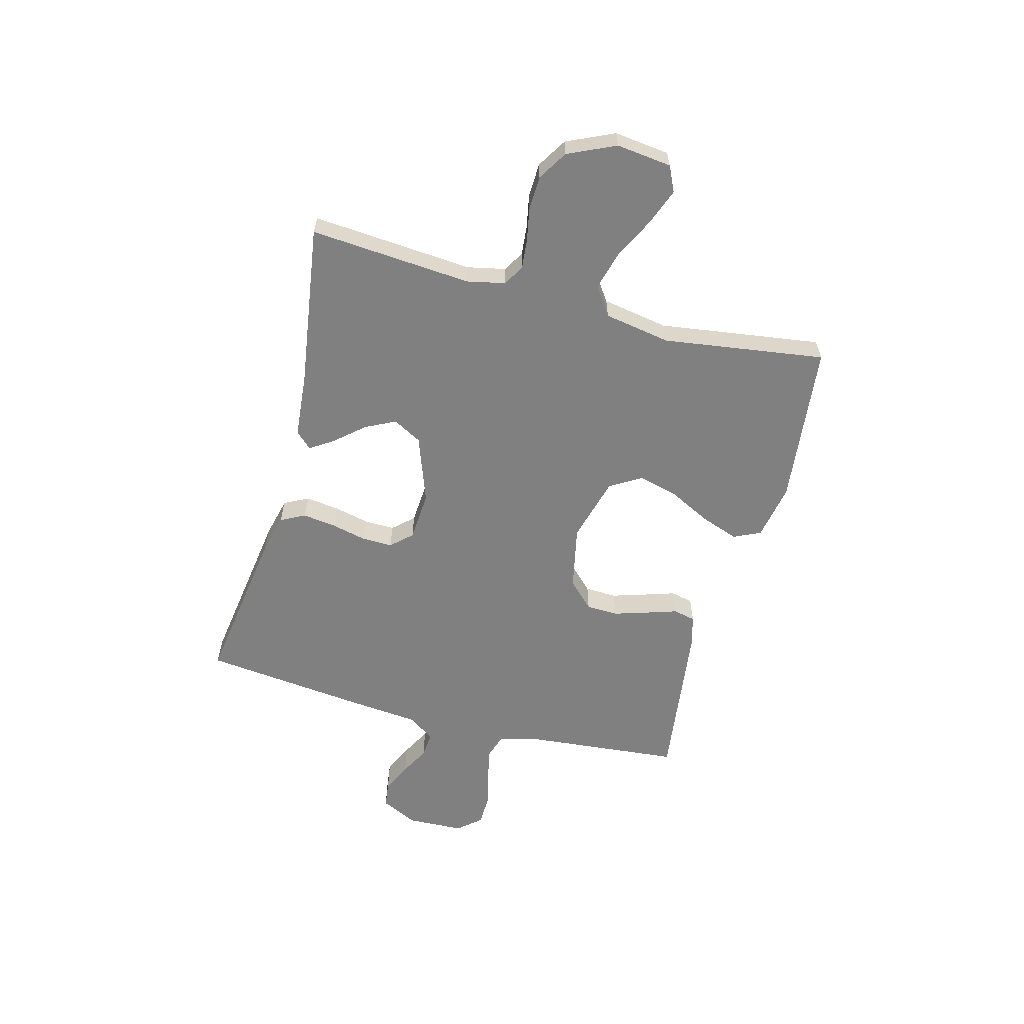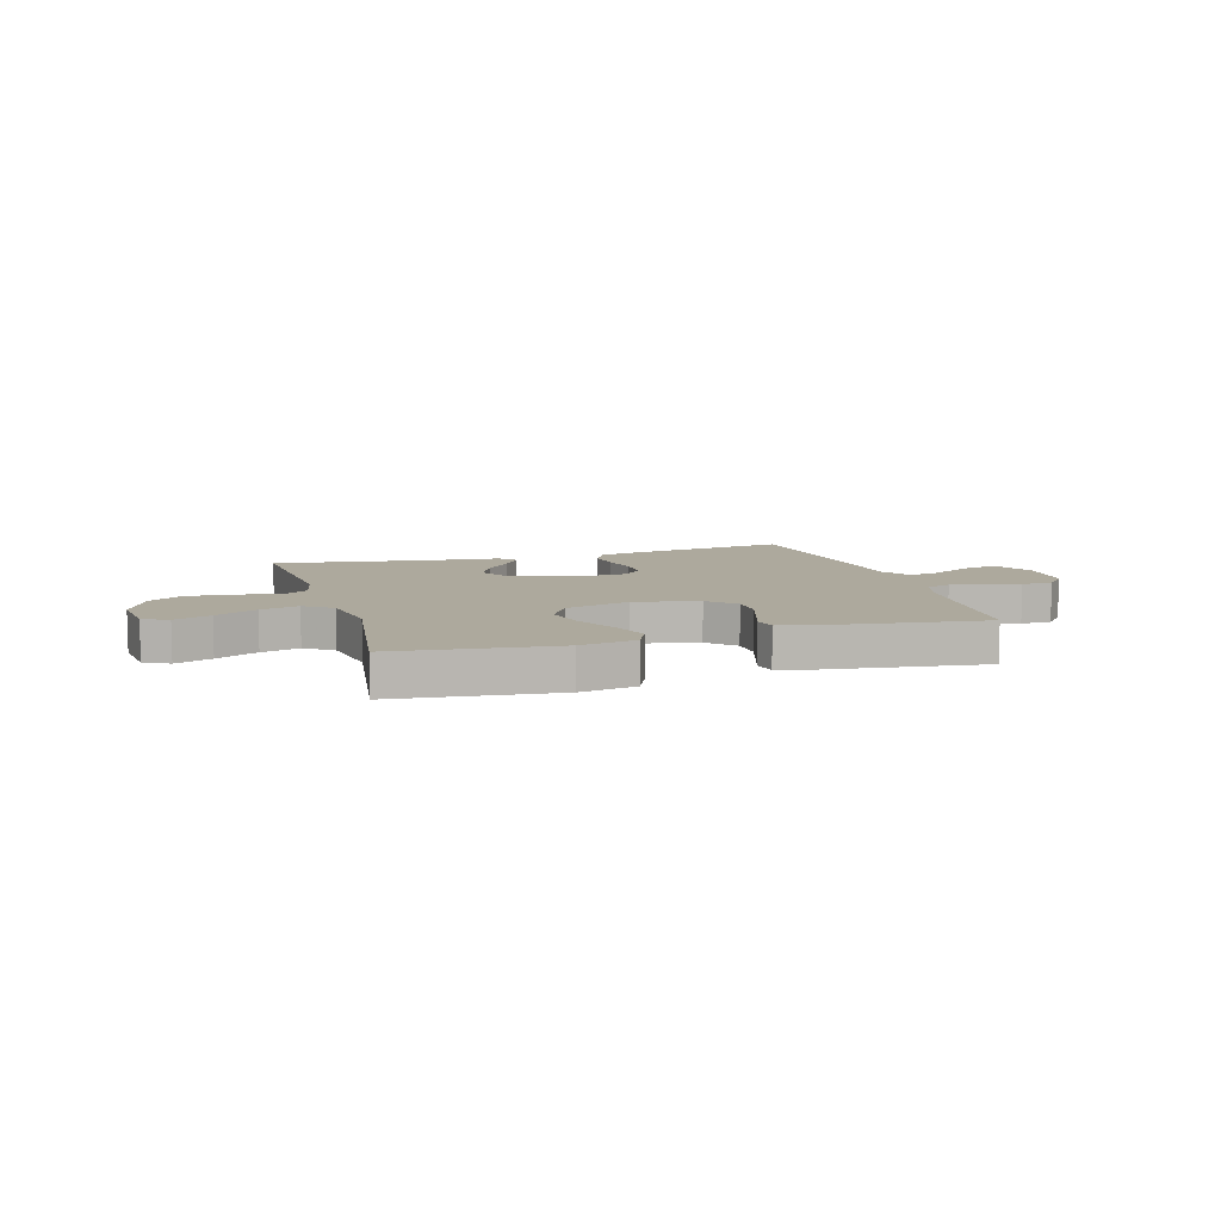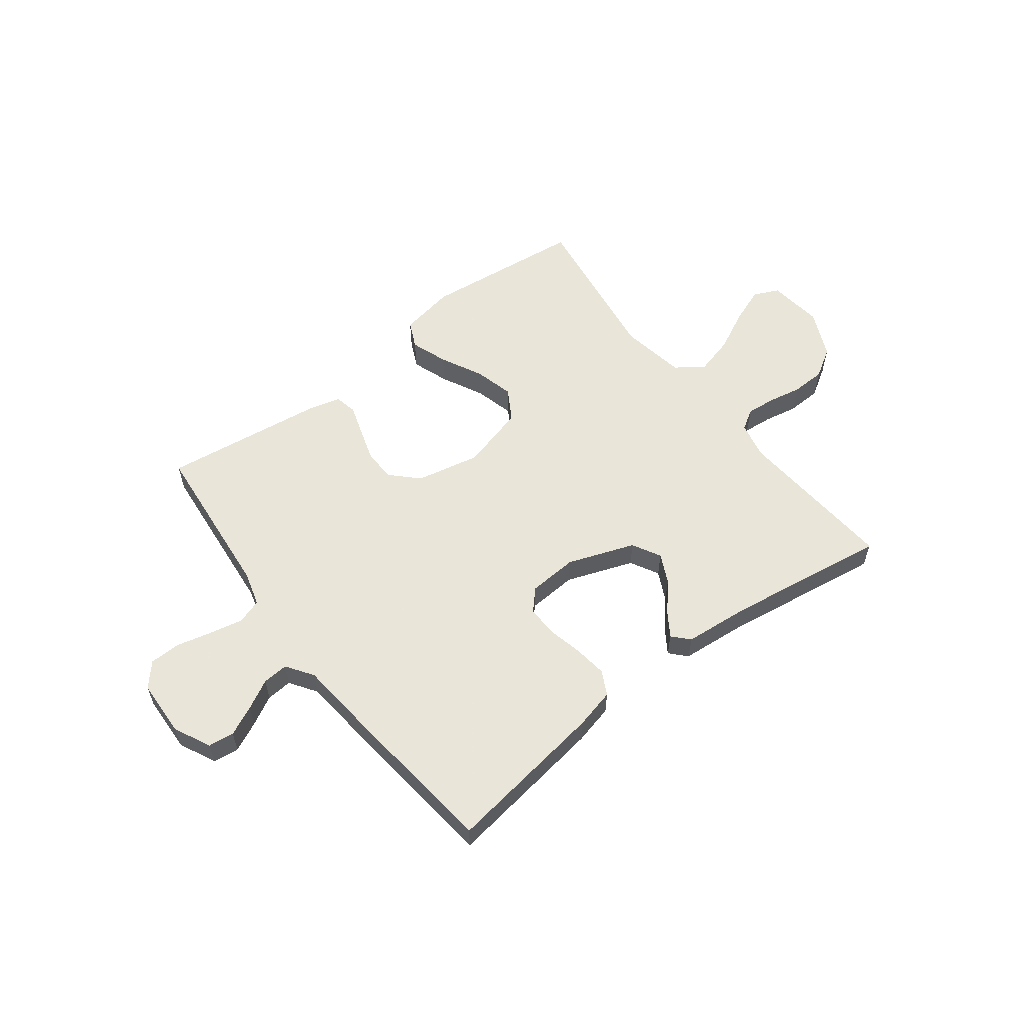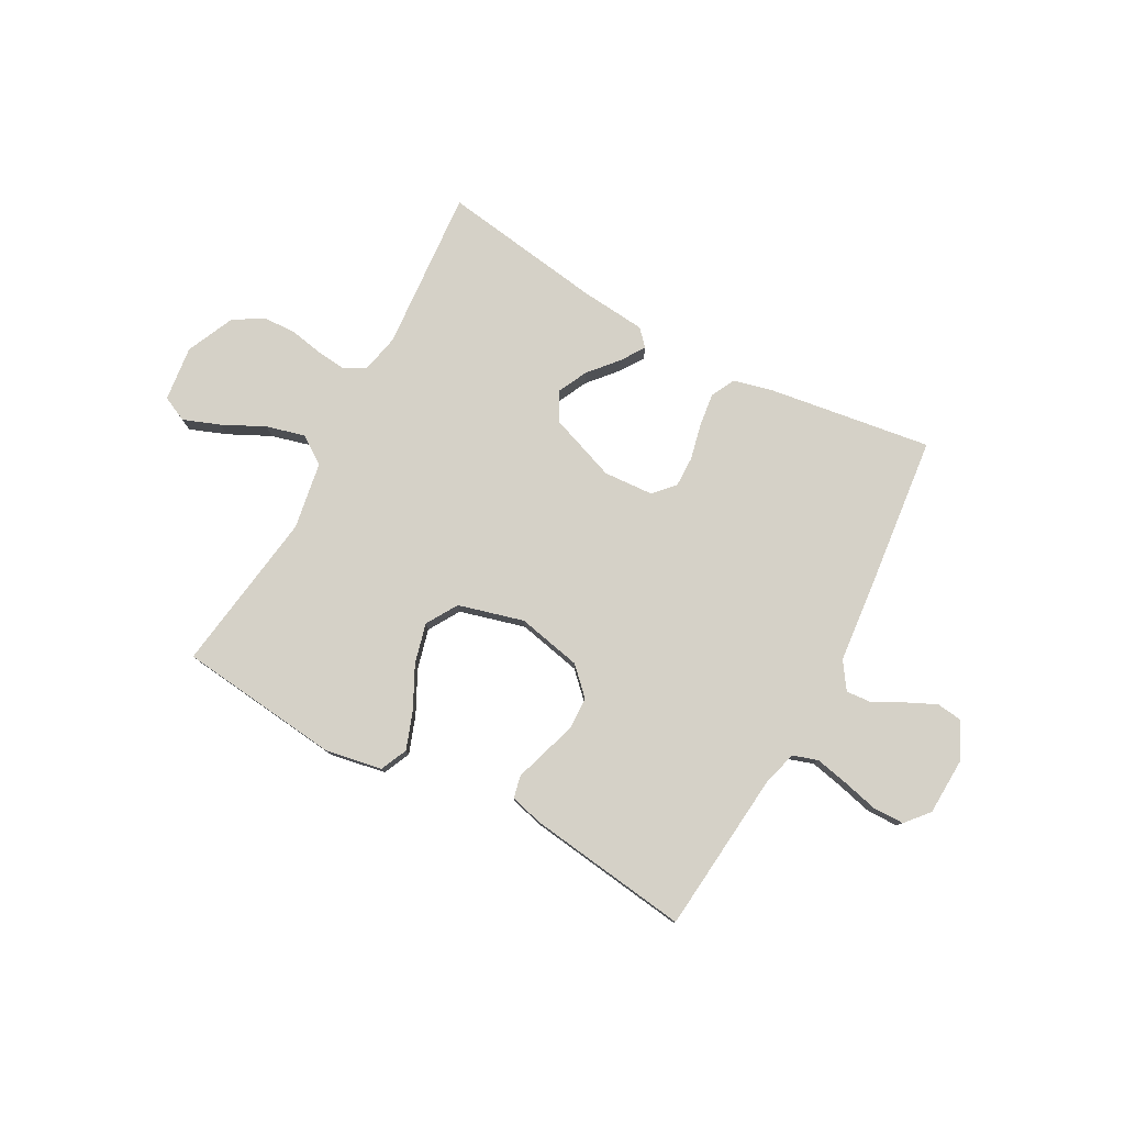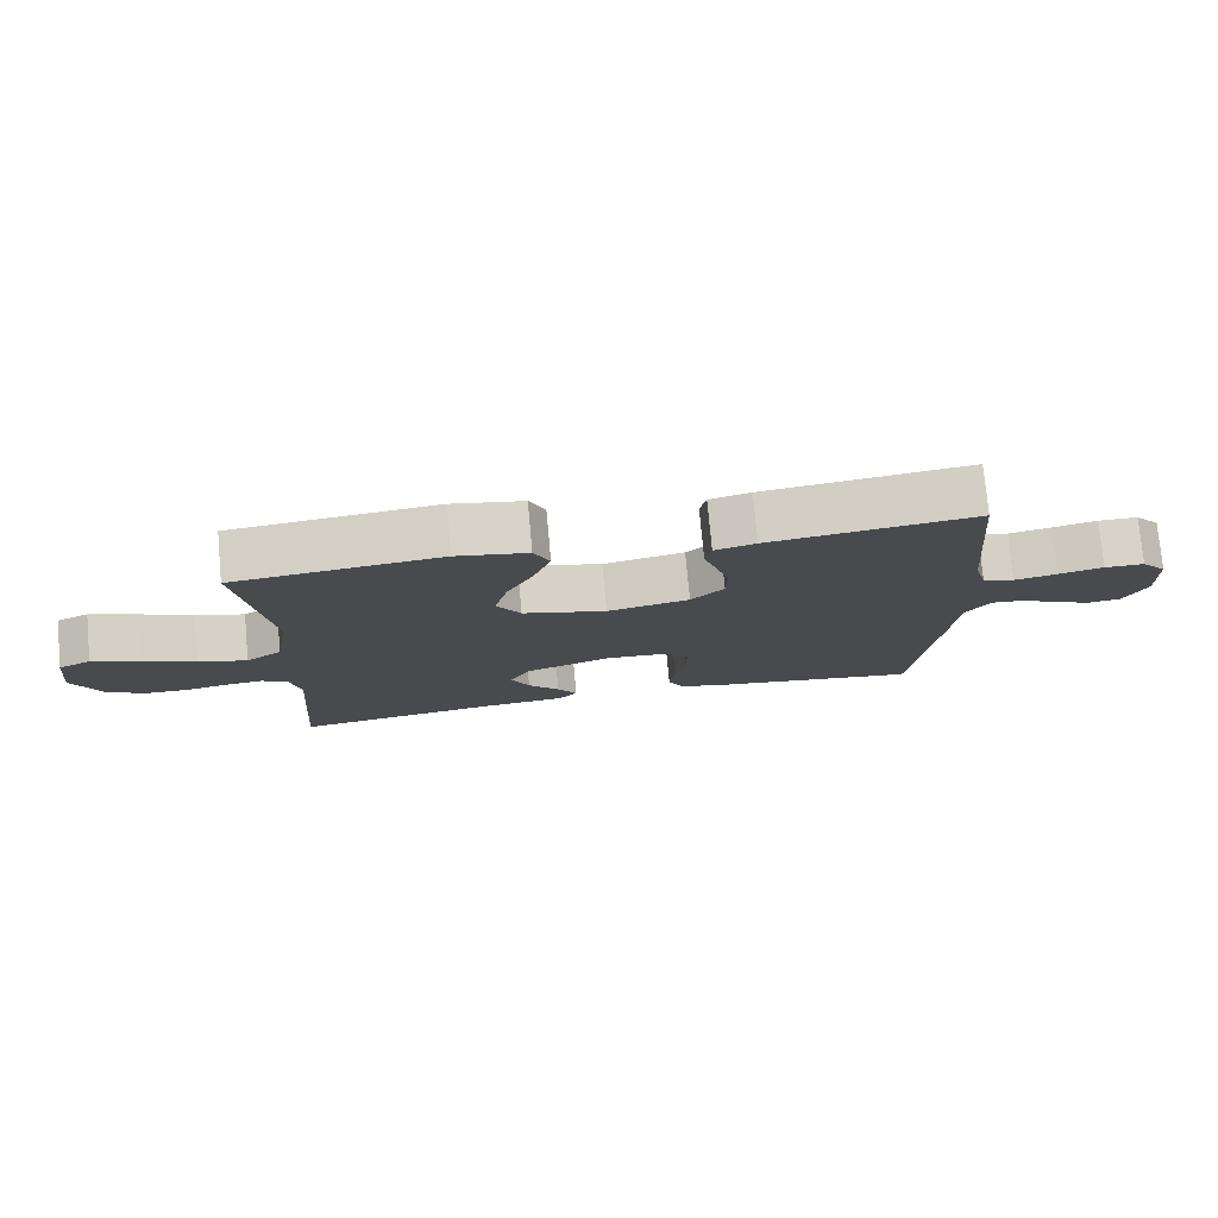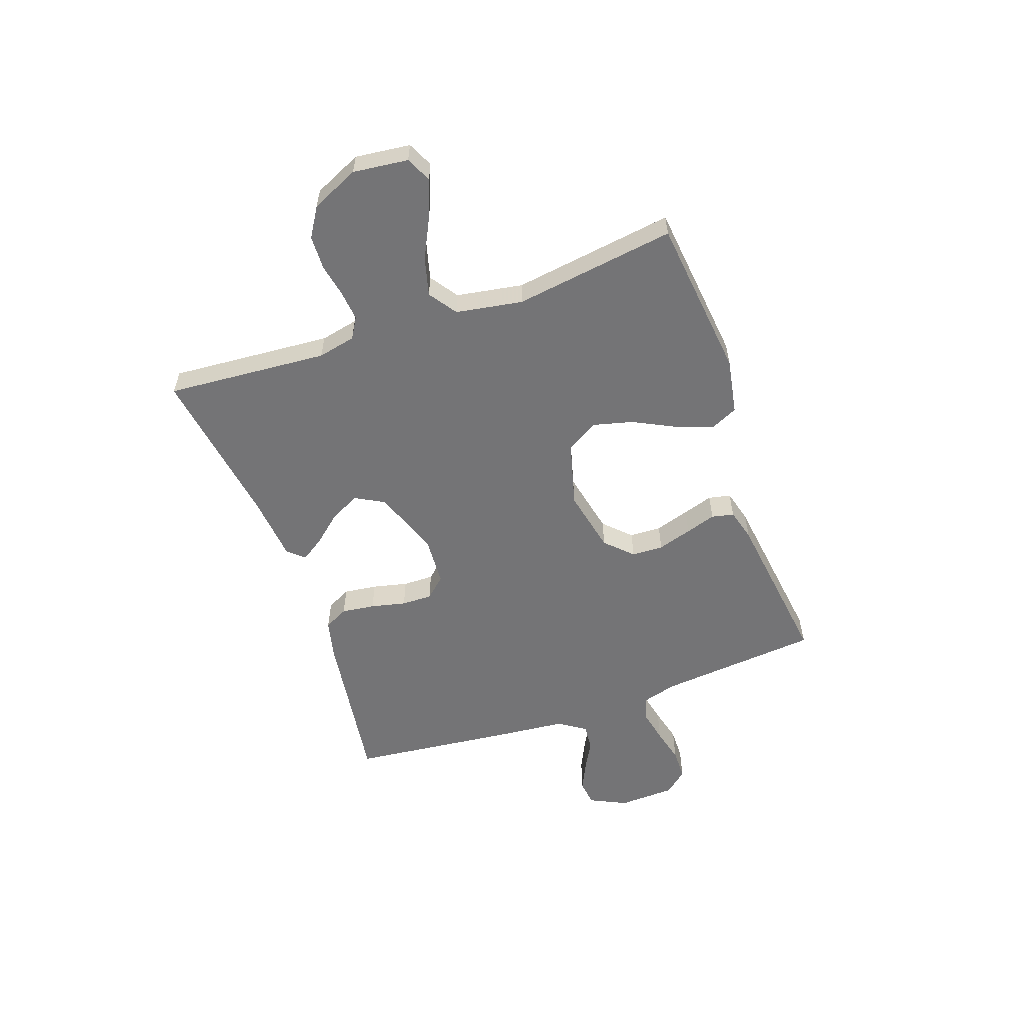
<metadata>
{"format":"obj","ext":"obj","renderer":"f3d","projection":"perspective","resolution":1024,"background":"white","views":[{"elev":-60.0,"azim":-104.9,"up":"+Y"},{"elev":8.9,"azim":-16.6,"up":"+Y"},{"elev":57.7,"azim":142.6,"up":"+Y"},{"elev":78.9,"azim":28.6,"up":"+Y"},{"elev":76.6,"azim":-5.2,"up":"+Z"},{"elev":-56.3,"azim":-70.5,"up":"+Y"}]}
</metadata>
<code>
v -0.5 0.07 0.5
v -0.2 0.07 0.533
v -0.096 0.07 0.514
v -0.073 0.07 0.464
v -0.098 0.07 0.394
v -0.137 0.07 0.317
v -0.156 0.07 0.243
v -0.121 0.07 0.185
v 0 0.07 0.152
v 0.119 0.07 0.177
v 0.167 0.07 0.225
v 0.169 0.07 0.284
v 0.149 0.07 0.348
v 0.131 0.07 0.404
v 0.14 0.07 0.445
v 0.2 0.07 0.461
v 0.5 0.07 0.5
v 0.528 0.07 0.2
v 0.546 0.07 0.136
v 0.592 0.07 0.121
v 0.654 0.07 0.134
v 0.719 0.07 0.15
v 0.777 0.07 0.149
v 0.814 0.07 0.106
v 0.818 0.07 0
v 0.785 0.07 -0.068
v 0.737 0.07 -0.074
v 0.682 0.07 -0.048
v 0.628 0.07 -0.019
v 0.58 0.07 -0.015
v 0.546 0.07 -0.065
v 0.533 0.07 -0.2
v 0.5 0.07 -0.5
v 0.2 0.07 -0.456
v 0.126 0.07 -0.438
v 0.103 0.07 -0.393
v 0.111 0.07 -0.331
v 0.126 0.07 -0.266
v 0.127 0.07 -0.209
v 0.092 0.07 -0.171
v 0 0.07 -0.165
v -0.124 0.07 -0.21
v -0.153 0.07 -0.263
v -0.126 0.07 -0.318
v -0.08 0.07 -0.371
v -0.051 0.07 -0.415
v -0.079 0.07 -0.445
v -0.2 0.07 -0.456
v -0.5 0.07 -0.5
v -0.477 0.07 -0.2
v -0.492 0.07 -0.13
v -0.53 0.07 -0.107
v -0.584 0.07 -0.112
v -0.647 0.07 -0.124
v -0.71 0.07 -0.122
v -0.765 0.07 -0.088
v -0.805 0.07 0
v -0.793 0.07 0.102
v -0.746 0.07 0.124
v -0.678 0.07 0.098
v -0.601 0.07 0.06
v -0.53 0.07 0.041
v -0.478 0.07 0.077
v -0.457 0.07 0.2
v -0.5 0 0.5
v -0.2 0 0.533
v -0.096 0 0.514
v -0.073 0 0.464
v -0.098 0 0.394
v -0.137 0 0.317
v -0.156 0 0.243
v -0.121 0 0.185
v 0 0 0.152
v 0.119 0 0.177
v 0.167 0 0.225
v 0.169 0 0.284
v 0.149 0 0.348
v 0.131 0 0.404
v 0.14 0 0.445
v 0.2 0 0.461
v 0.5 0 0.5
v 0.528 0 0.2
v 0.546 0 0.136
v 0.592 0 0.121
v 0.654 0 0.134
v 0.719 0 0.15
v 0.777 0 0.149
v 0.814 0 0.106
v 0.818 0 0
v 0.785 0 -0.068
v 0.737 0 -0.074
v 0.682 0 -0.048
v 0.628 0 -0.019
v 0.58 0 -0.015
v 0.546 0 -0.065
v 0.533 0 -0.2
v 0.5 0 -0.5
v 0.2 0 -0.456
v 0.126 0 -0.438
v 0.103 0 -0.393
v 0.111 0 -0.331
v 0.126 0 -0.266
v 0.127 0 -0.209
v 0.092 0 -0.171
v 0 0 -0.165
v -0.124 0 -0.21
v -0.153 0 -0.263
v -0.126 0 -0.318
v -0.08 0 -0.371
v -0.051 0 -0.415
v -0.079 0 -0.445
v -0.2 0 -0.456
v -0.5 0 -0.5
v -0.477 0 -0.2
v -0.492 0 -0.13
v -0.53 0 -0.107
v -0.584 0 -0.112
v -0.647 0 -0.124
v -0.71 0 -0.122
v -0.765 0 -0.088
v -0.805 0 0
v -0.793 0 0.102
v -0.746 0 0.124
v -0.678 0 0.098
v -0.601 0 0.06
v -0.53 0 0.041
v -0.478 0 0.077
v -0.457 0 0.2
f 59 60 61
f 58 59 61
f 57 58 61
f 56 57 61
f 55 56 61
f 54 55 61
f 53 54 61
f 52 53 61 62
f 51 52 62 63
f 48 49 50
f 50 51 63
f 48 50 63
f 47 48 63
f 46 47 63
f 45 46 63
f 44 45 63
f 36 37 38
f 35 36 38
f 34 35 38
f 33 34 38
f 32 33 38
f 31 32 38
f 30 31 38 39
f 27 28 29
f 26 27 29
f 25 26 29
f 24 25 29
f 23 24 29
f 22 23 29
f 21 22 29
f 20 21 29 30
f 30 39 40
f 20 30 40
f 19 20 40
f 16 17 18
f 15 16 18
f 14 15 18
f 13 14 18
f 12 13 18 19
f 4 5 6
f 3 4 6
f 2 3 6
f 1 2 6
f 64 1 6
f 64 6 7
f 43 44 63 64
f 64 7 8
f 43 64 8
f 42 43 8
f 41 42 8 9
f 40 41 9 10
f 19 40 10 11
f 11 12 19
f 125 124 123
f 125 123 122
f 125 122 121
f 125 121 120
f 125 120 119
f 125 119 118
f 125 118 117
f 126 125 117 116
f 127 126 116 115
f 114 113 112
f 127 115 114
f 127 114 112
f 127 112 111
f 127 111 110
f 127 110 109
f 127 109 108
f 102 101 100
f 102 100 99
f 102 99 98
f 102 98 97
f 102 97 96
f 102 96 95
f 103 102 95 94
f 93 92 91
f 93 91 90
f 93 90 89
f 93 89 88
f 93 88 87
f 93 87 86
f 93 86 85
f 94 93 85 84
f 104 103 94
f 104 94 84
f 104 84 83
f 82 81 80
f 82 80 79
f 82 79 78
f 82 78 77
f 83 82 77 76
f 70 69 68
f 70 68 67
f 70 67 66
f 70 66 65
f 70 65 128
f 71 70 128
f 128 127 108 107
f 72 71 128
f 72 128 107
f 72 107 106
f 73 72 106 105
f 74 73 105 104
f 75 74 104 83
f 83 76 75
f 1 65 66 2
f 2 66 67 3
f 3 67 68 4
f 4 68 69 5
f 5 69 70 6
f 6 70 71 7
f 7 71 72 8
f 8 72 73 9
f 9 73 74 10
f 10 74 75 11
f 11 75 76 12
f 12 76 77 13
f 13 77 78 14
f 14 78 79 15
f 15 79 80 16
f 16 80 81 17
f 17 81 82 18
f 18 82 83 19
f 19 83 84 20
f 20 84 85 21
f 21 85 86 22
f 22 86 87 23
f 23 87 88 24
f 24 88 89 25
f 25 89 90 26
f 26 90 91 27
f 27 91 92 28
f 28 92 93 29
f 29 93 94 30
f 30 94 95 31
f 31 95 96 32
f 32 96 97 33
f 33 97 98 34
f 34 98 99 35
f 35 99 100 36
f 36 100 101 37
f 37 101 102 38
f 38 102 103 39
f 39 103 104 40
f 40 104 105 41
f 41 105 106 42
f 42 106 107 43
f 43 107 108 44
f 44 108 109 45
f 45 109 110 46
f 46 110 111 47
f 47 111 112 48
f 48 112 113 49
f 49 113 114 50
f 50 114 115 51
f 51 115 116 52
f 52 116 117 53
f 53 117 118 54
f 54 118 119 55
f 55 119 120 56
f 56 120 121 57
f 57 121 122 58
f 58 122 123 59
f 59 123 124 60
f 60 124 125 61
f 61 125 126 62
f 62 126 127 63
f 63 127 128 64
f 64 128 65 1

</code>
